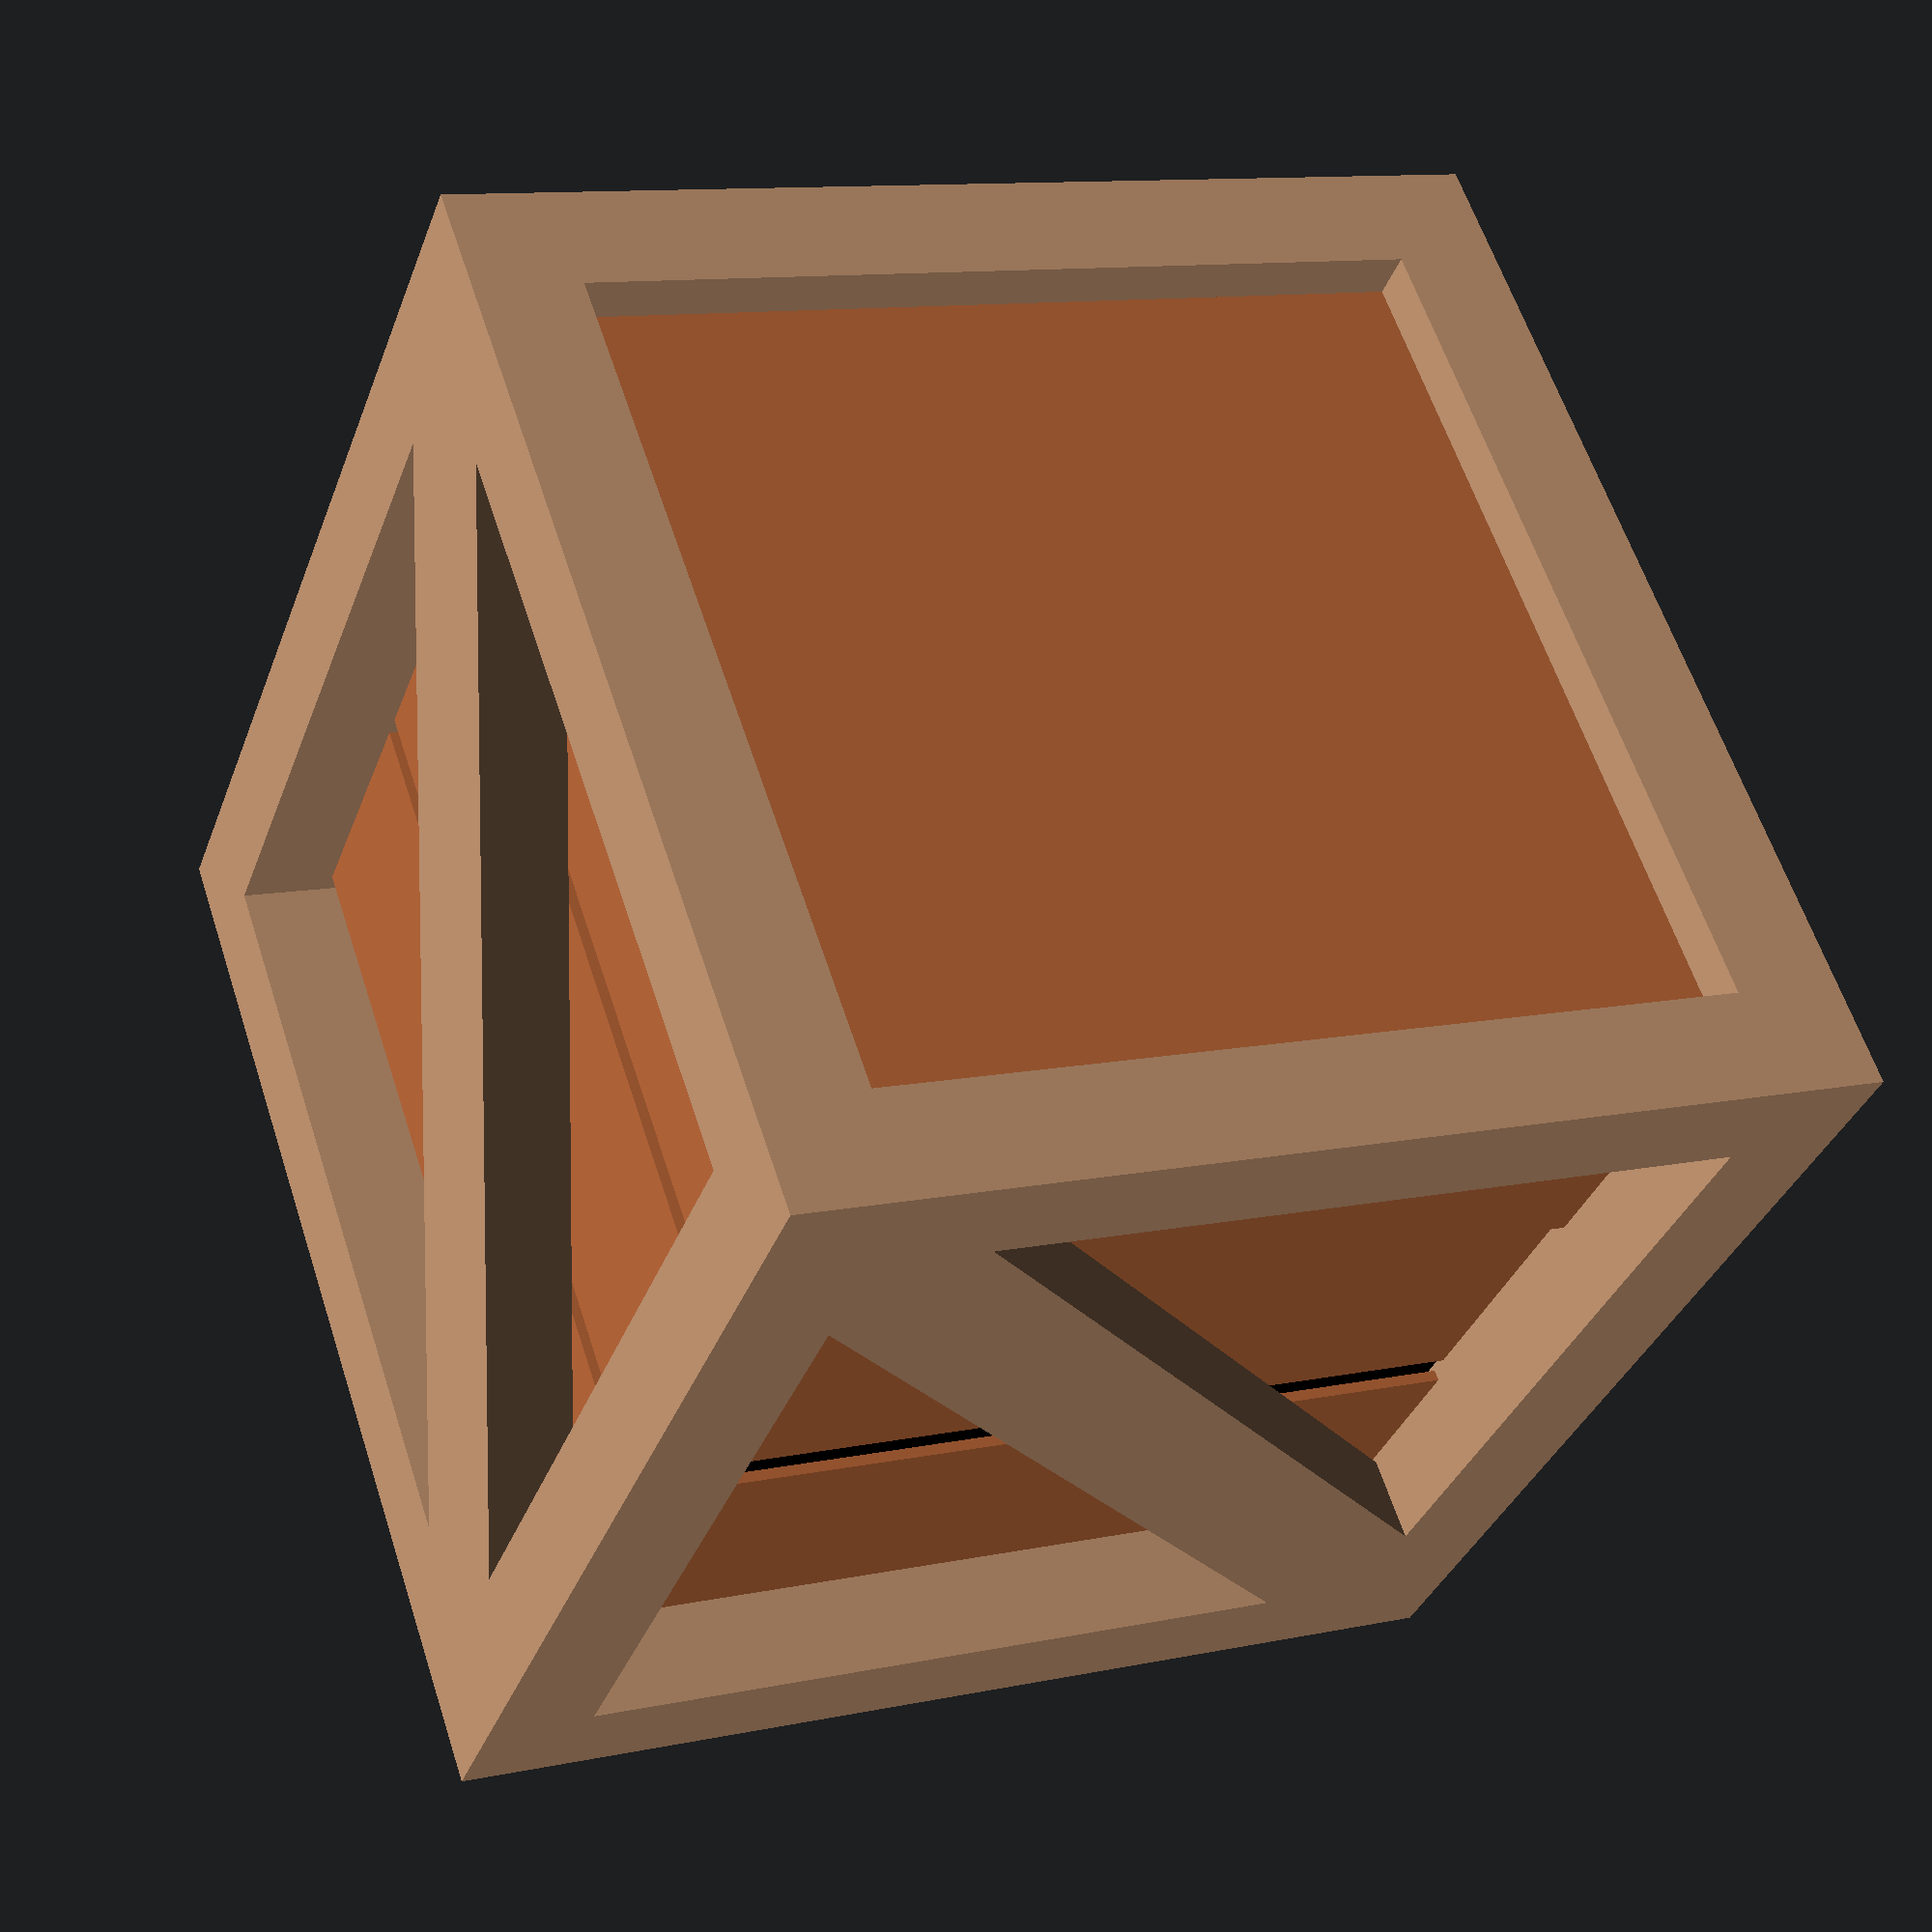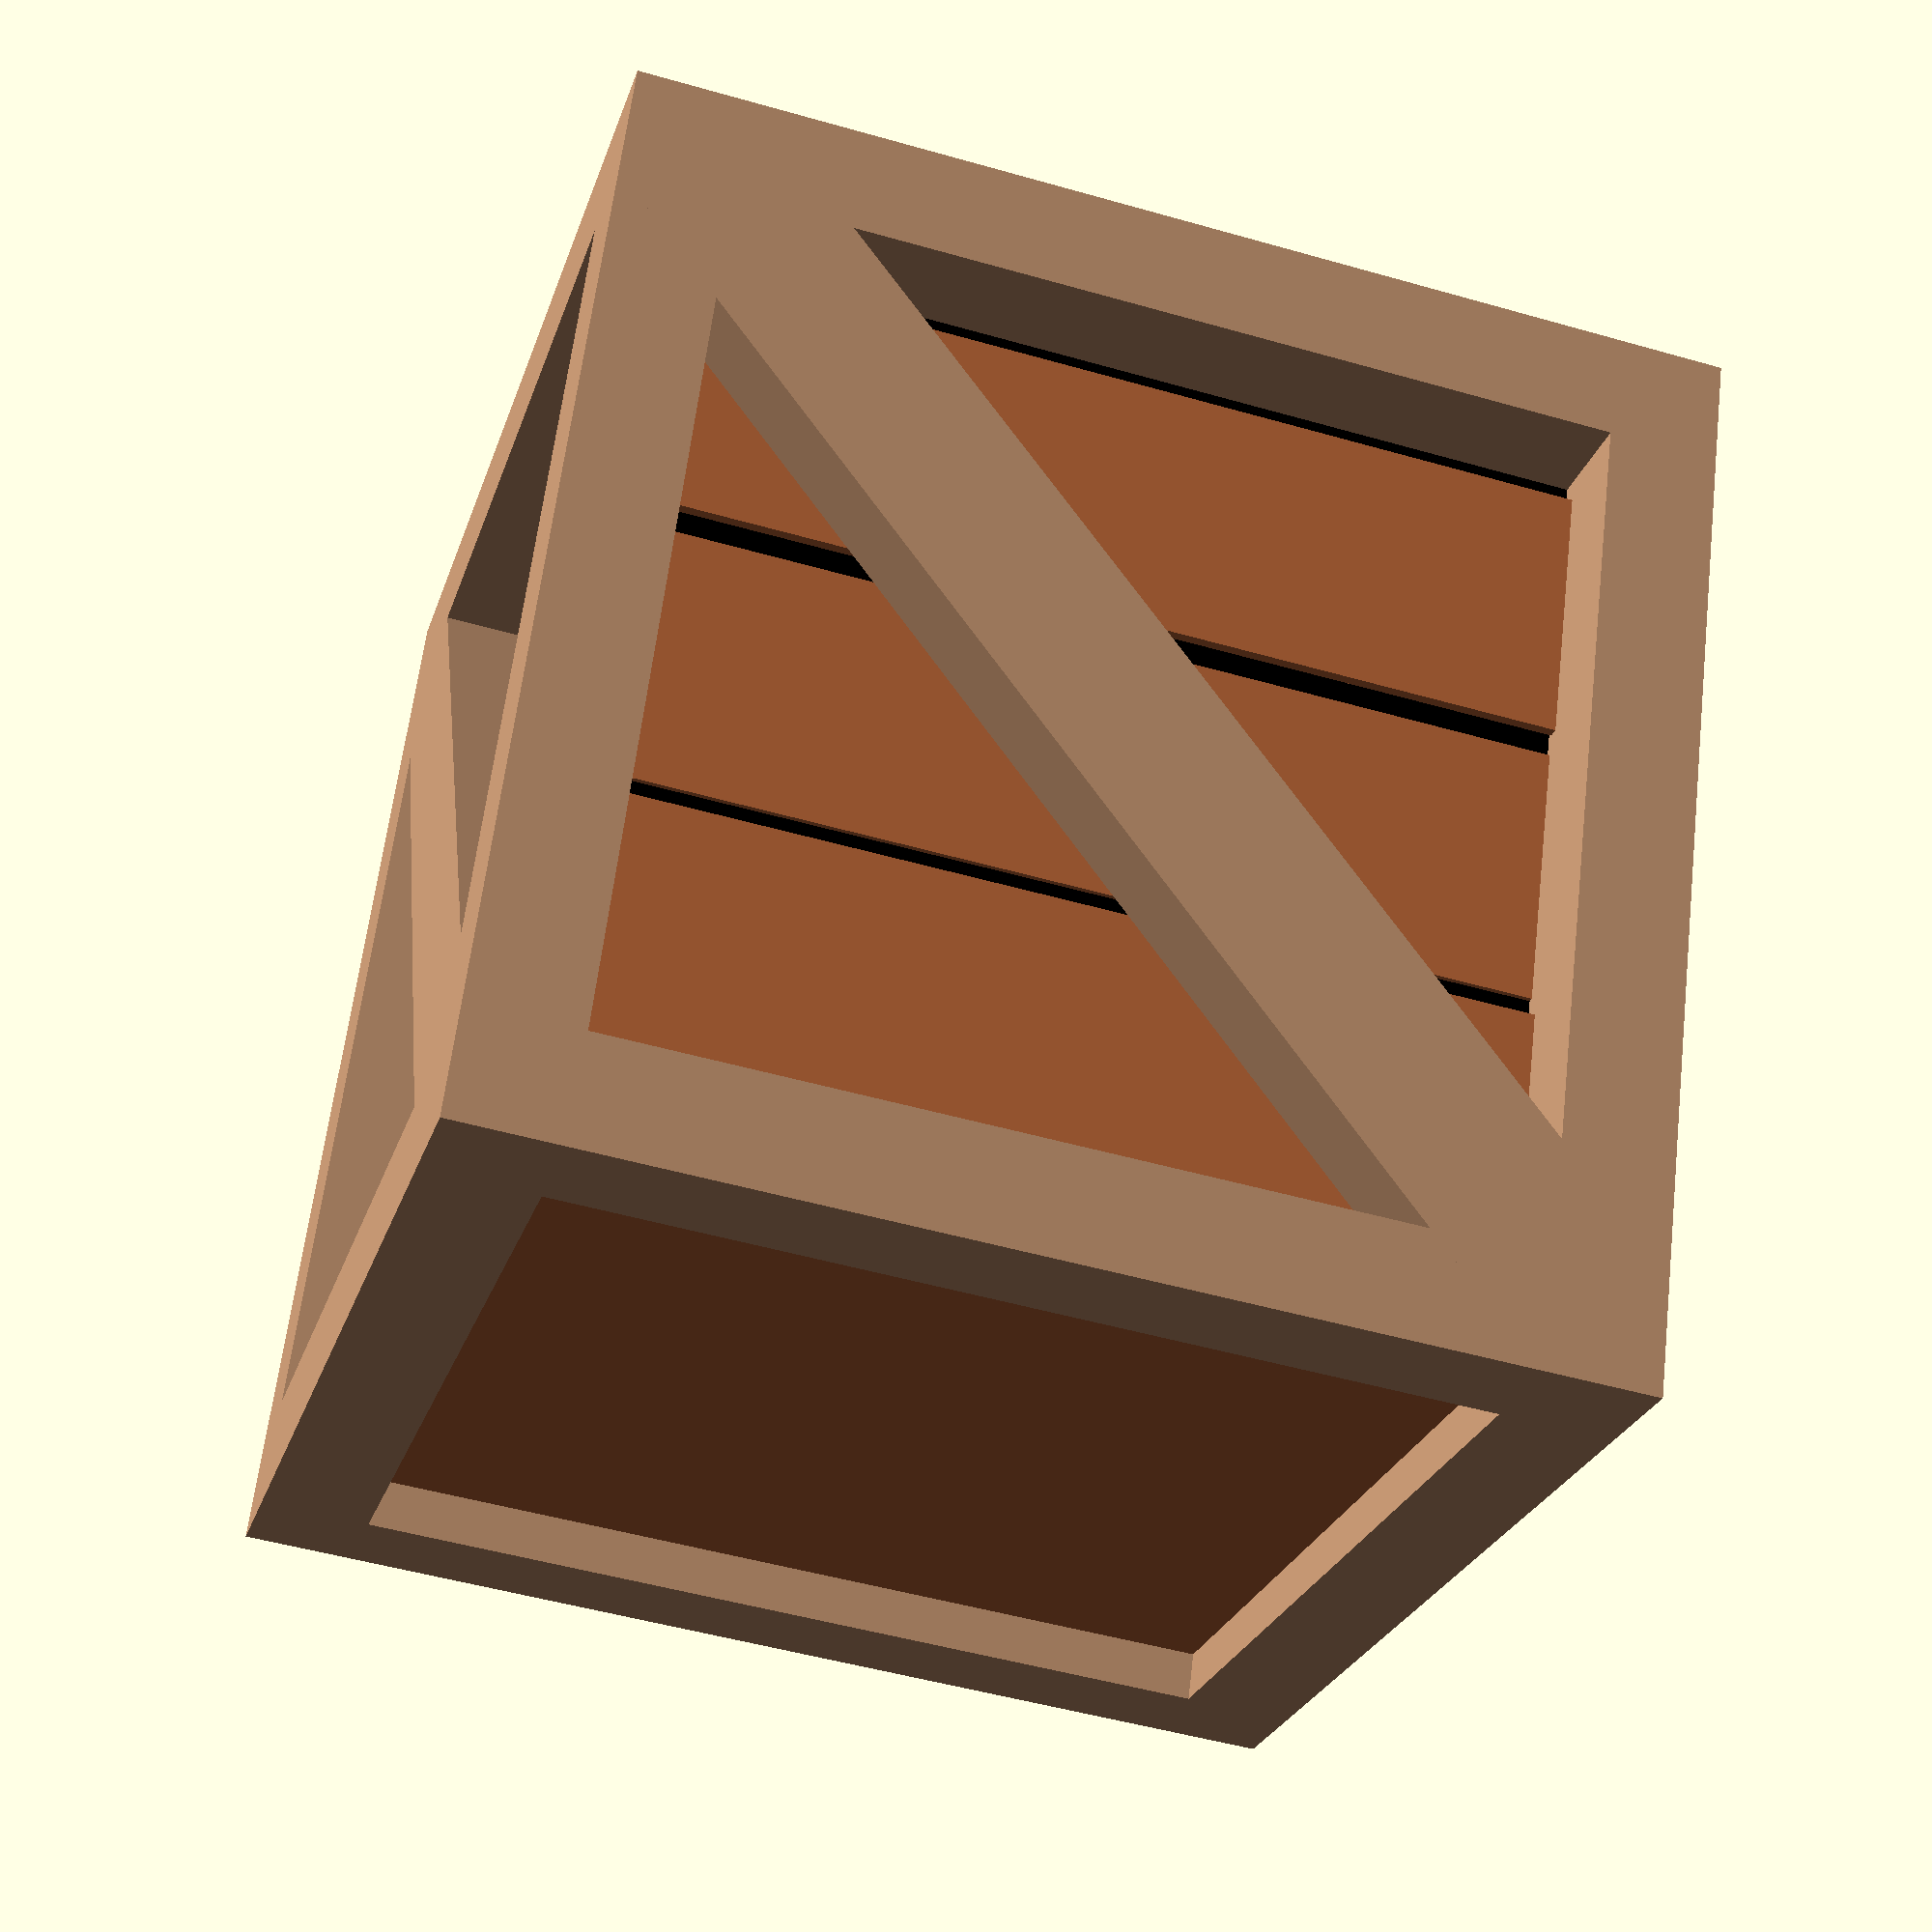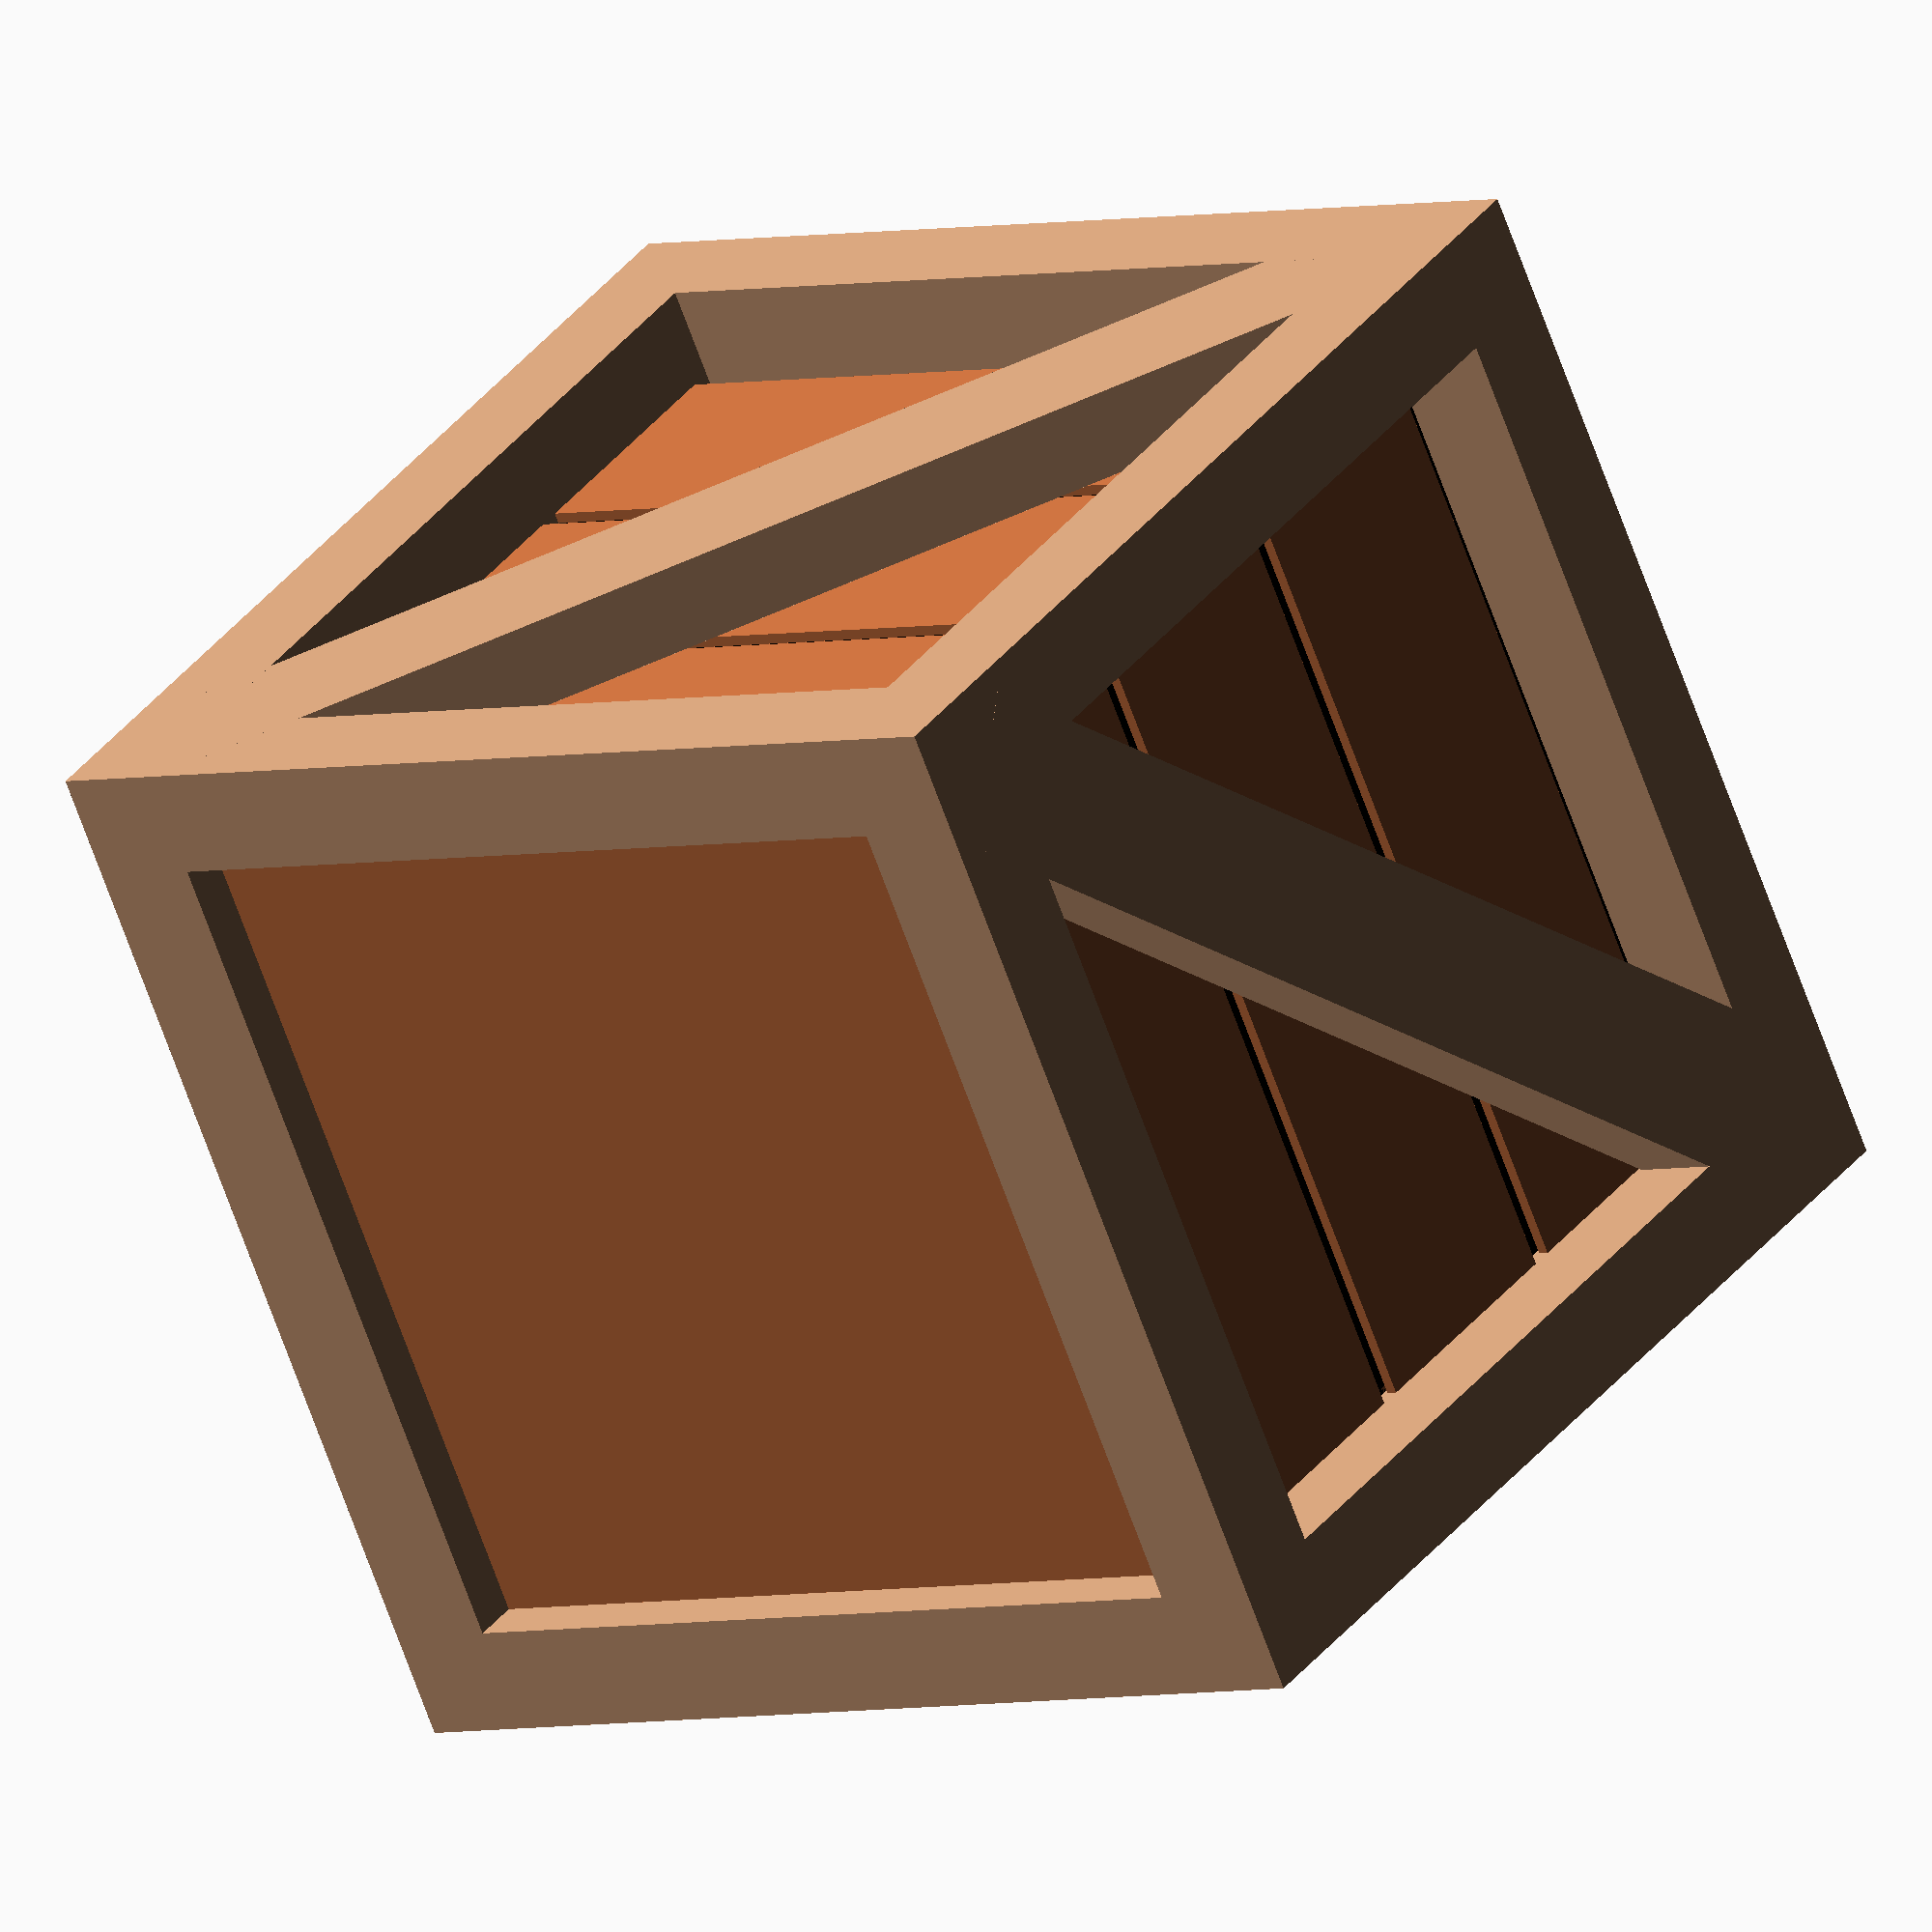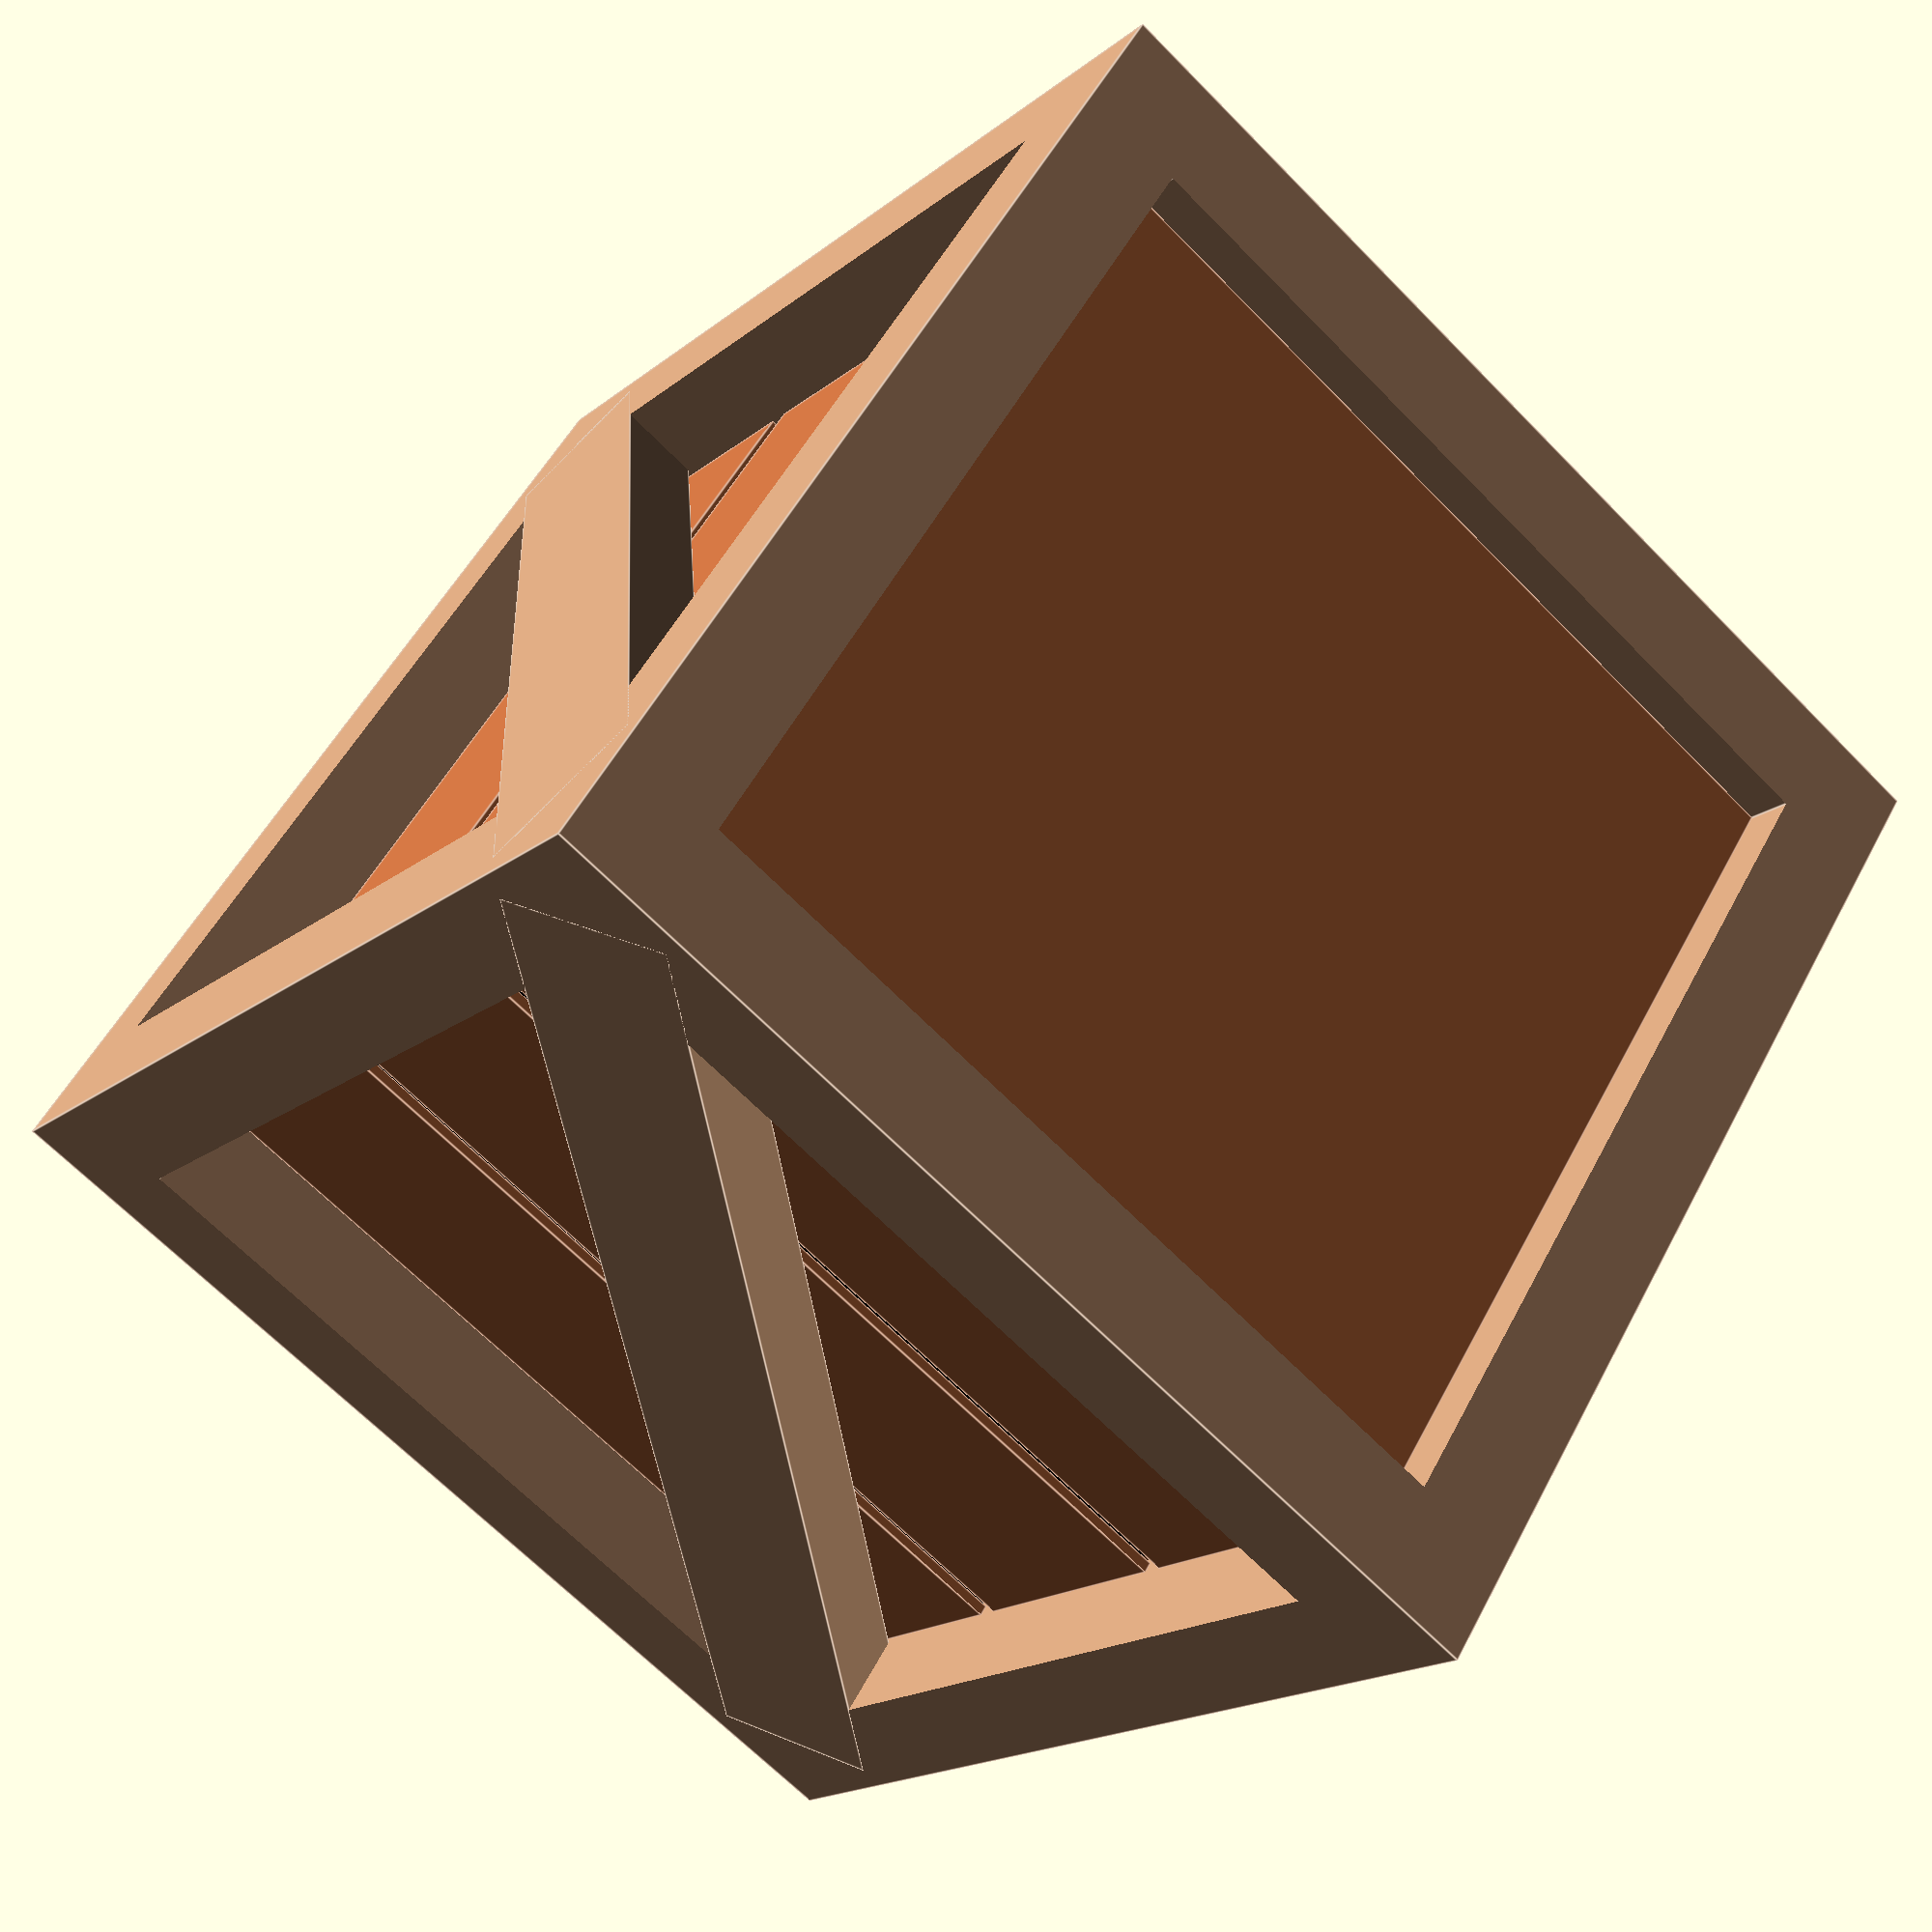
<openscad>
module Wood_Crate(){
    union(){
    color("#c69874"){
    difference(){

    cube([1,1,1], center = true);

    cube([0.8,0.8,2], center = true);

    cube([2,0.8,0.8], center = true);

    cube([0.8,2,0.8], center = true);

    }

    translate([0.46,-0.,0])
    rotate([-45,0,0])
    cube([0.08,1.2,0.15], center = true);

    translate([-0.46,-0,0])
    rotate([-45,0,0])
    cube([0.08,1.2,0.15], center = true);

    translate([0,-0.46,0])
    rotate([45,0,90])
    cube([0.08,1.2,0.15], center = true);

    translate([0,0.46,0])
    rotate([45,0,90])
    cube([0.08,1.2,0.15], center = true);

    }
    }

    color("black"){
    cube([0.8,0.8,0.8], center = true);
    }

    color("#bc6a3c"){
    translate([0.4,0,0.0])
    rotate([0,0,90])
    cube([0.8,0.01,0.24], center = true);

    translate([0.41,0,0.26])
    rotate([0,0,90])
    cube([0.8,0.01,0.24], center = true);

    translate([0.41,0,-0.26])
    rotate([0,0,90])
    cube([0.8,0.01,0.24], center = true);


    translate([-0.41,0,0.0])
    rotate([0,0,90])
    cube([0.8,0.01,0.24], center = true);

    translate([-0.41,0,0.26])
    rotate([0,0,90])
    cube([0.8,0.01,0.24], center = true);

    translate([-0.41,0,-0.26])
    rotate([0,0,90])
    cube([0.8,0.01,0.24], center = true);



    translate([0,-0.41,0.0])
    rotate([0,0,0])
    cube([0.8,0.01,0.24], center = true);

    translate([0,-0.41,0.26])
    rotate([0,0,0])
    cube([0.8,0.01,0.24], center = true);

    translate([0,-0.41,-0.26])
    rotate([0,0,0])
    cube([0.8,0.01,0.24], center = true);

    translate([0,0.41,0.0])
    rotate([0,0,0])
    cube([0.8,0.01,0.24], center = true);

    translate([0,0.41,0.26])
    rotate([0,0,0])
    cube([0.8,0.01,0.24], center = true);

    translate([0,0.41,-0.26])
    rotate([0,0,0])
    cube([0.8,0.01,0.24], center = true);

    translate([0,0,0.45])
    cube([0.8,0.8,0.01], center = true);

    translate([0,0,-0.45])
    cube([0.8,0.8,0.01], center = true);
    }
}

Wood_Crate();


// Written by Nicolì Angelo (Gengio) 2024: 
// MIT License

//Permission is hereby granted, free of charge, to any person obtaining a copy of this software and associated documentation files (the "Software"), to deal in the Software without restriction, including without limitation the rights to use, copy, modify, merge, publish, distribute, sublicense, and/or sell copies of the Software, and to permit persons to whom the Software is furnished to do so, subject to the following conditions:

//The above copyright notice and this permission notice shall be included in all copies or substantial portions of the Software.

//THE SOFTWARE IS PROVIDED "AS IS", WITHOUT WARRANTY OF ANY KIND, EXPRESS OR IMPLIED, INCLUDING BUT NOT LIMITED TO THE WARRANTIES OF MERCHANTABILITY, FITNESS FOR A PARTICULAR PURPOSE AND NONINFRINGEMENT. IN NO EVENT SHALL THE AUTHORS OR COPYRIGHT HOLDERS BE LIABLE FOR ANY CLAIM, DAMAGES OR OTHER LIABILITY, WHETHER IN AN ACTION OF CONTRACT, TORT OR OTHERWISE, ARISING FROM, OUT OF OR IN CONNECTION WITH THE SOFTWARE OR THE USE OR OTHER DEALINGS IN THE SOFTWARE.

</openscad>
<views>
elev=35.5 azim=70.9 roll=341.1 proj=p view=solid
elev=297.8 azim=253.9 roll=186.8 proj=p view=wireframe
elev=324.5 azim=66.5 roll=32.2 proj=o view=wireframe
elev=197.4 azim=213.1 roll=213.2 proj=p view=edges
</views>
